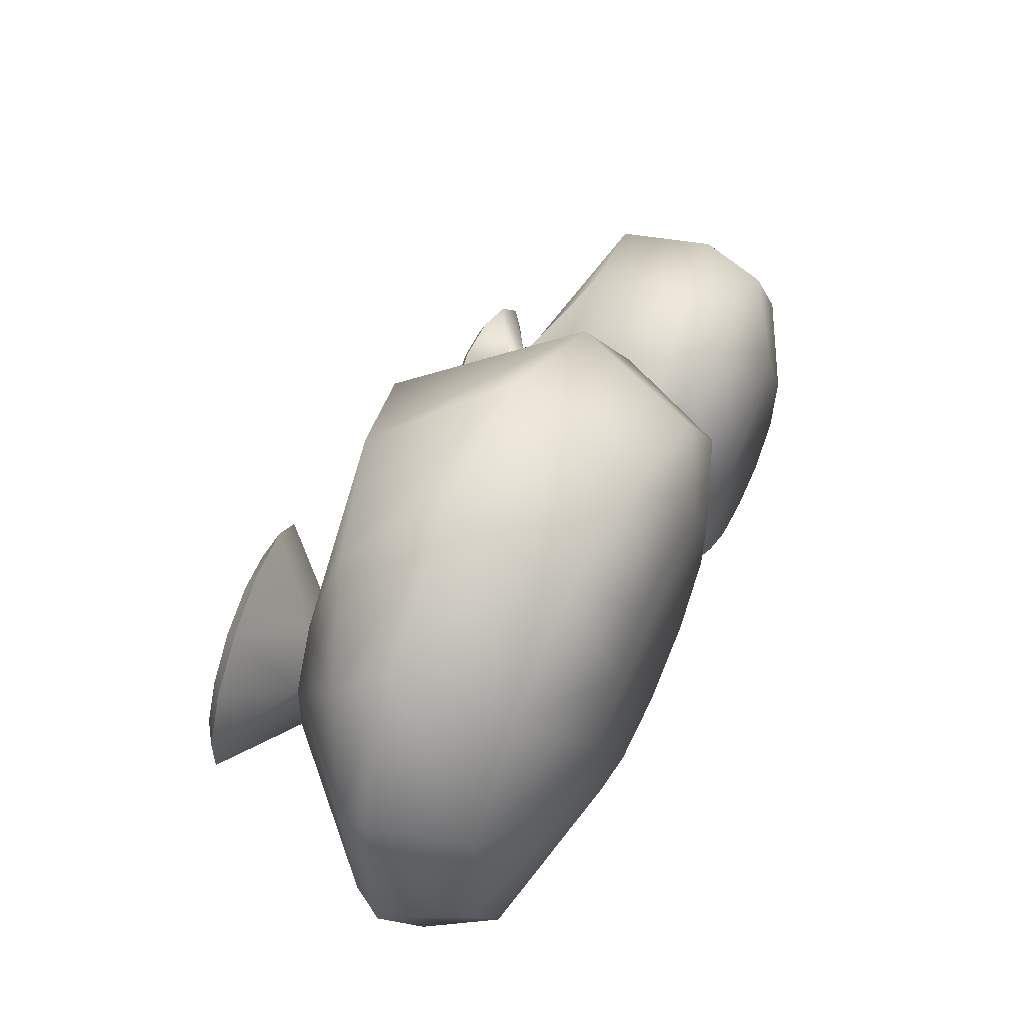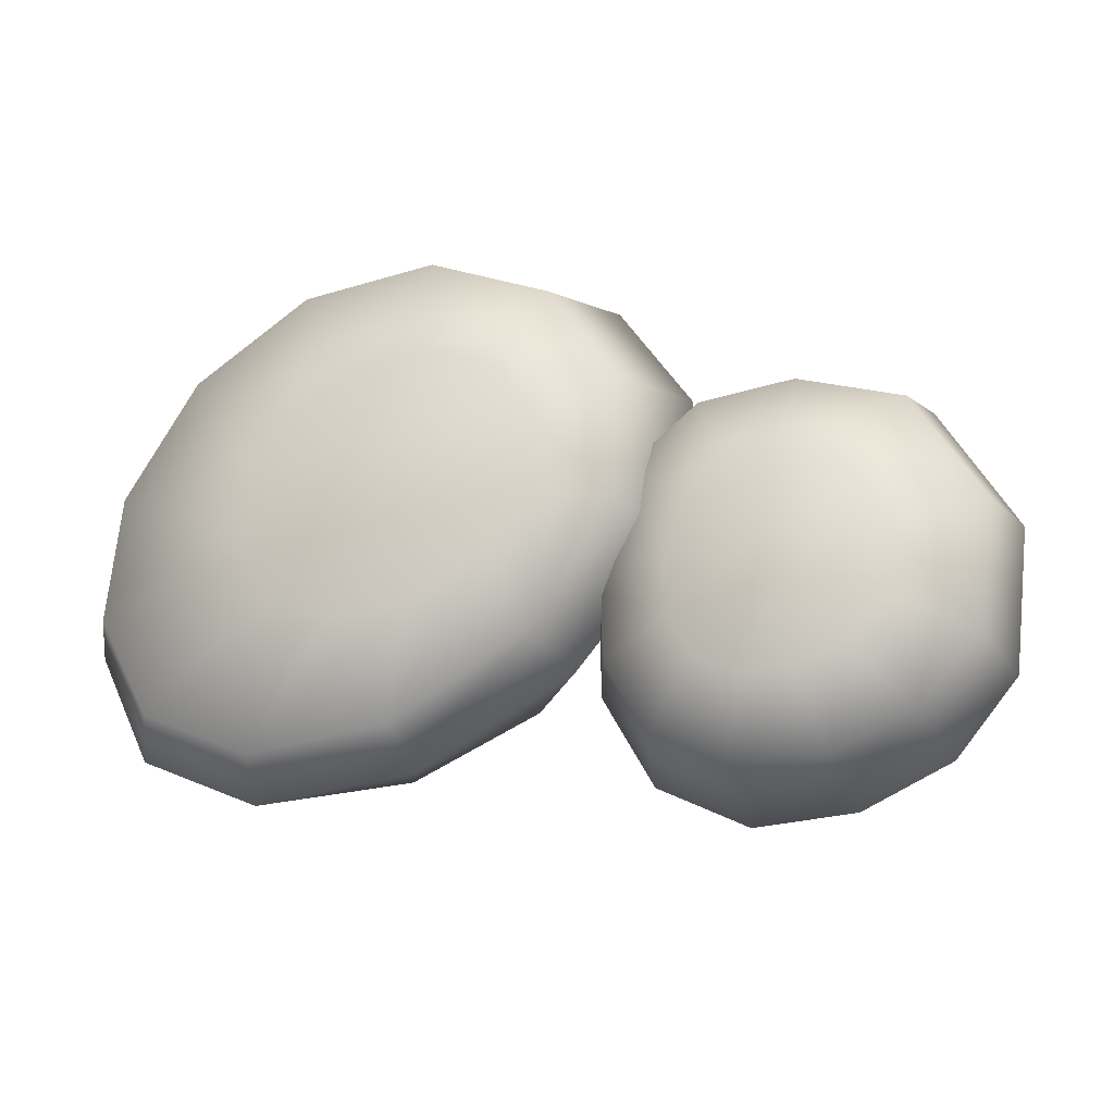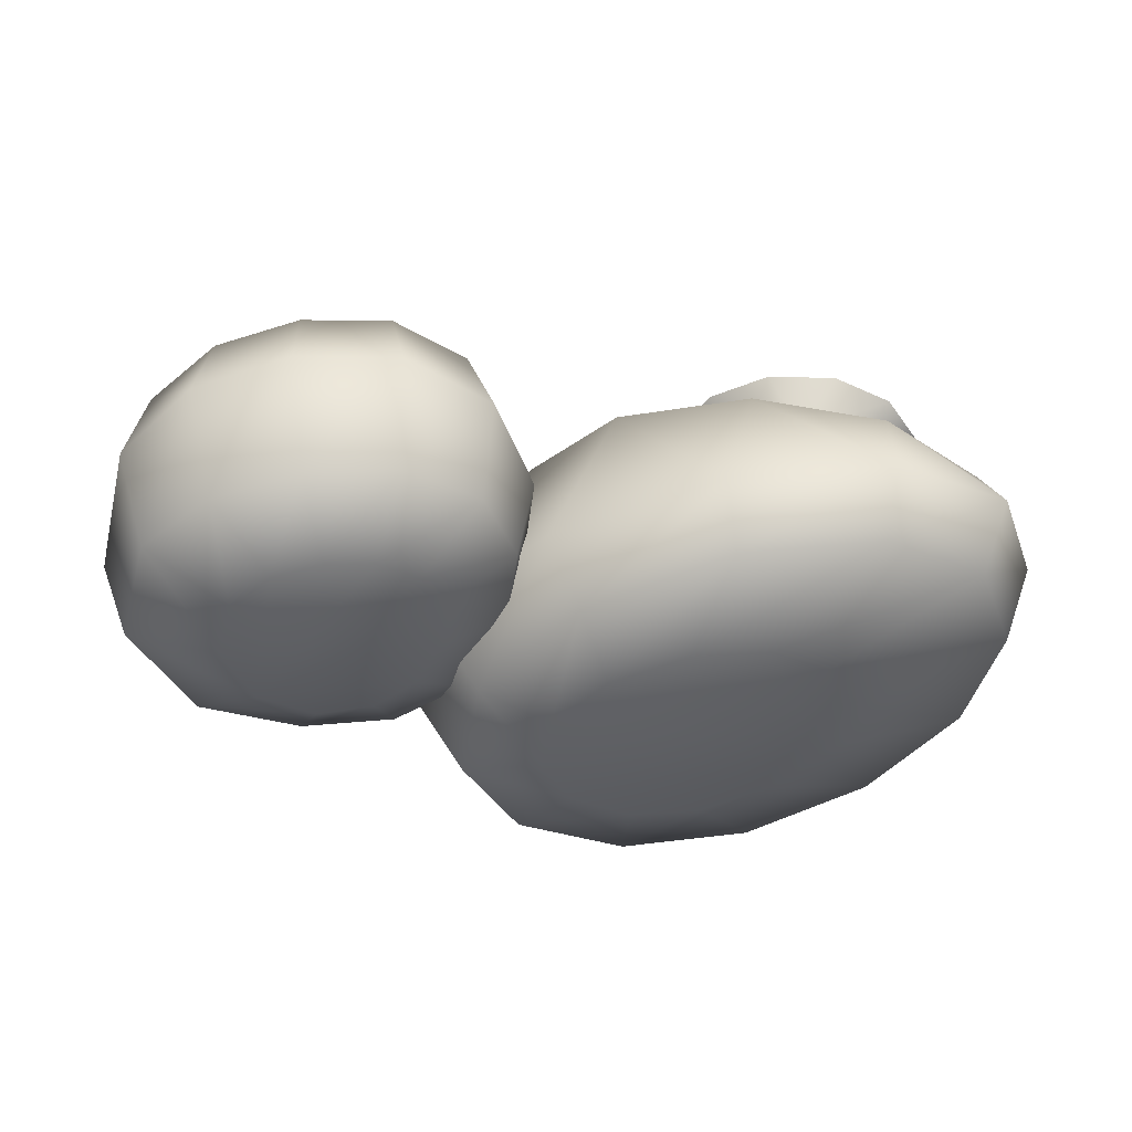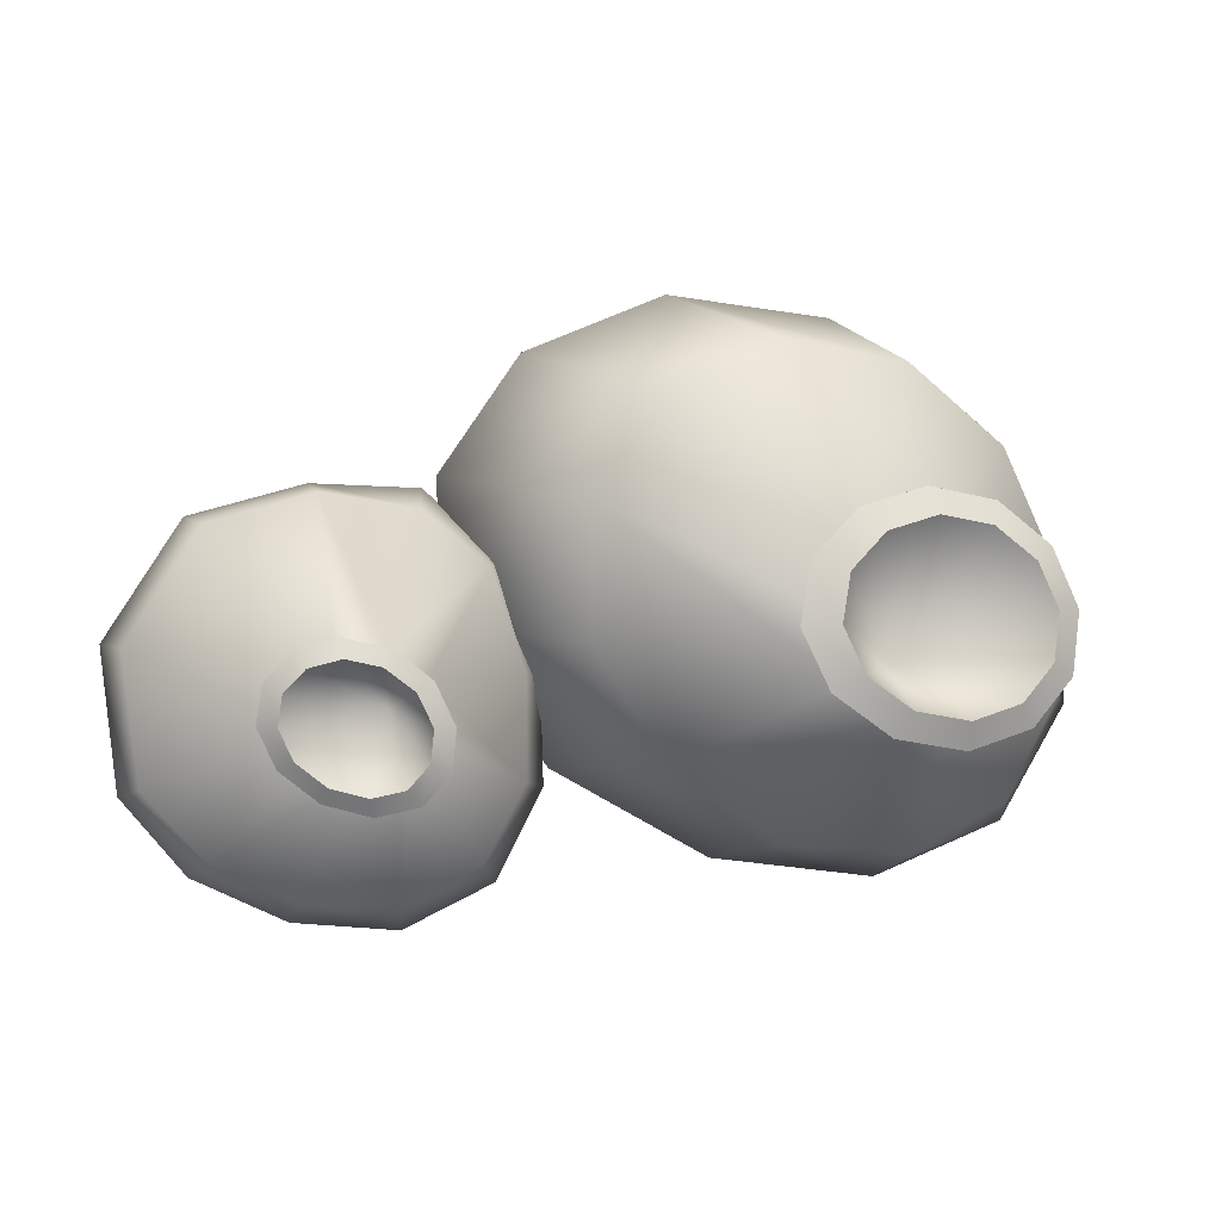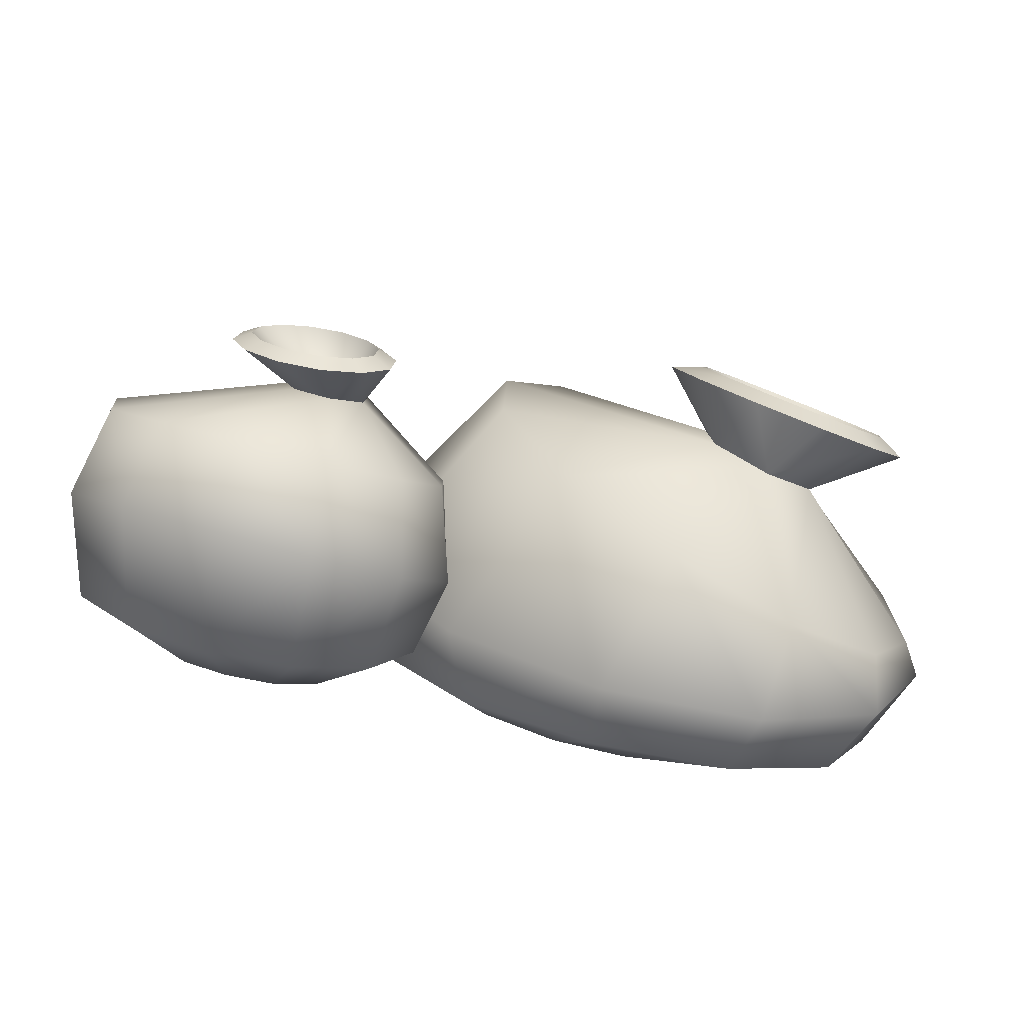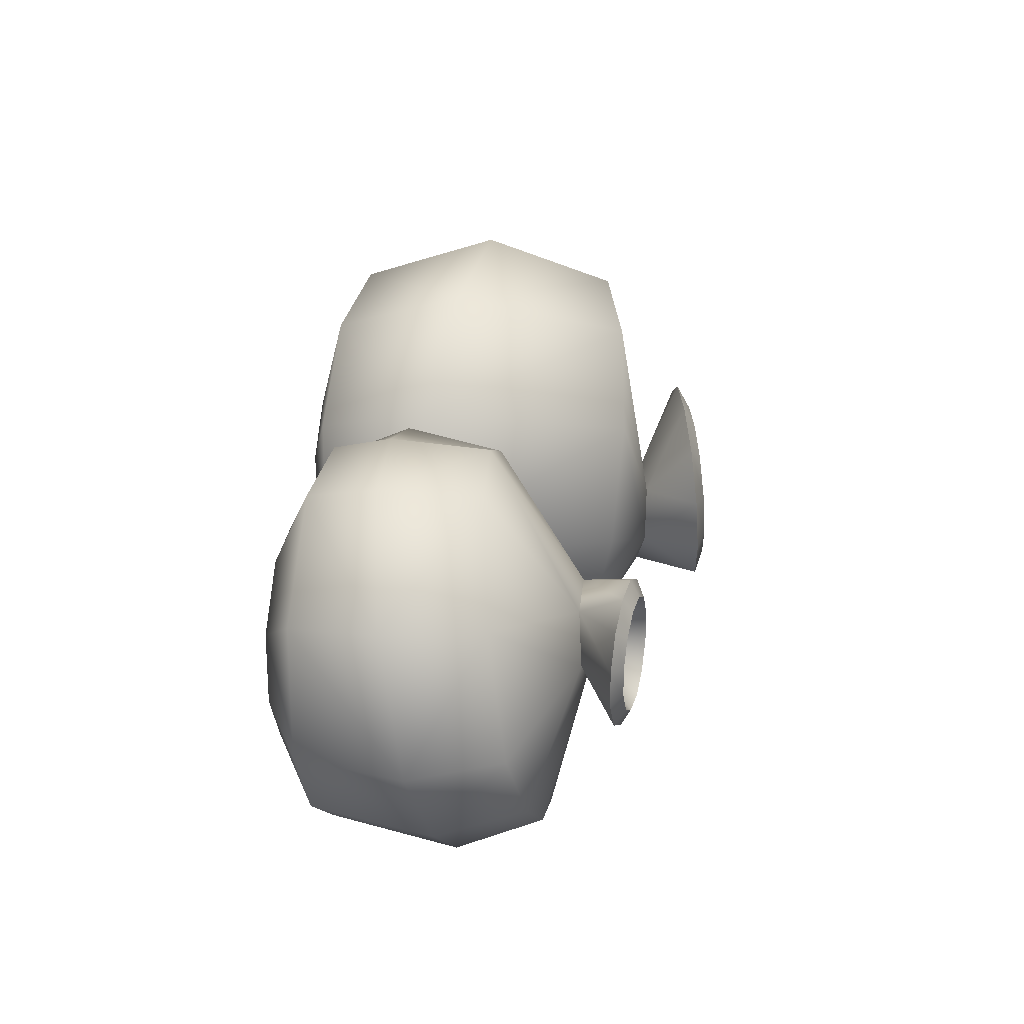
<metadata>
{"format":"obj","ext":"obj","renderer":"f3d","projection":"perspective","resolution":1024,"background":"white","views":[{"elev":53.1,"azim":-68.8,"up":"+Z"},{"elev":-20.1,"azim":10.2,"up":"+Z"},{"elev":-42.5,"azim":172.3,"up":"+Y"},{"elev":1.5,"azim":167.7,"up":"+Z"},{"elev":-76.9,"azim":164.1,"up":"+Z"},{"elev":10.1,"azim":94.3,"up":"+Z"}]}
</metadata>
<code>
o jug_001
v -0.0485 0.05742 -0.02188
v -0.02386 0.05464 0.05733
v 0.02787 0.04936 0.1004
v 0.1018 0.0426 0.1111
v 0.1838 0.03494 0.08725
v 0.2392 0.02894 -6.3e-05
v 0.2264 0.02907 -0.1005
v 0.1786 0.03305 -0.153
v 0.1141 0.03902 -0.1813
v 0.0439 0.04607 -0.187
v -0.0161 0.05274 -0.1585
v -0.04804 0.05698 -0.09911
v 0.02979 0.2789 -0.04967
v 0.04456 0.2794 -0.01813
v 0.07294 0.2772 0.004604
v 0.1073 0.2728 0.01151
v 0.1389 0.2674 0.002588
v 0.1592 0.2625 -0.0192
v 0.1634 0.2593 -0.04873
v 0.1491 0.2588 -0.07859
v 0.12 0.261 -0.1016
v 0.08438 0.2655 -0.1113
v 0.0521 0.271 -0.1042
v 0.03201 0.2758 -0.08155
v -0.0594 0.1108 -0.02285
v -0.03531 0.1852 -0.01926
v -0.01147 0.1742 0.05844
v -0.03093 0.09962 0.06601
v 0.03886 0.167 0.1005
v 0.02746 0.09174 0.1166
v 0.1122 0.1646 0.112
v 0.1121 0.08798 0.1199
v 0.1943 0.1668 0.08863
v 0.2034 0.08942 0.09481
v 0.2504 0.1738 0.001704
v 0.2644 0.09749 0.001704
v 0.2389 0.1864 -0.09715
v 0.2526 0.1137 -0.1083
v 0.1921 0.1985 -0.1486
v 0.2031 0.1293 -0.1664
v 0.1292 0.2067 -0.176
v 0.131 0.1392 -0.1999
v 0.05958 0.2096 -0.1818
v 0.05009 0.1414 -0.2078
v -0.000428 0.2064 -0.1538
v -0.02076 0.1357 -0.1753
v -0.03329 0.1974 -0.09569
v -0.05928 0.1239 -0.1066
v 0.04581 0.2841 -0.04989
v 0.05746 0.2845 -0.02556
v 0.07974 0.2827 -0.008377
v 0.1061 0.2794 -0.002522
v 0.1306 0.2752 -0.008957
v 0.1465 0.2714 -0.02614
v 0.1494 0.2689 -0.04904
v 0.1382 0.2685 -0.07237
v 0.1157 0.2702 -0.09002
v 0.08818 0.2737 -0.09737
v 0.06321 0.2779 -0.09185
v 0.04802 0.2817 -0.07414
v 0.06964 0.2228 -0.03945
v 0.04487 0.2379 -0.02164
v 0.07138 0.235 0.003362
v 0.1055 0.2331 -0.01495
v 0.1036 0.235 -0.05898
v 0.07381 0.2382 -0.07514
v 0.0468 0.2395 -0.05984
v 0.003849 0.0145 -0.03484
v 0.01741 0.01344 0.008278
v 0.04738 0.01059 0.03783
v 0.08995 0.006356 0.04791
v 0.1366 0.00153 0.02739
v 0.1651 -0.001709 -0.02365
v 0.1589 -0.001458 -0.07691
v 0.1306 0.001222 -0.1107
v 0.09448 0.004734 -0.1259
v 0.0557 0.008669 -0.1277
v 0.02312 0.01205 -0.1122
v 0.005514 0.01399 -0.07983
v -0.2047 0.03608 -0.1441
v -0.3156 0.04996 -0.1579
v -0.4014 0.06121 -0.12
v -0.4427 0.06782 -0.04028
v -0.4319 0.06765 0.05985
v -0.3741 0.0602 0.1526
v -0.2827 0.04748 0.2136
v -0.1773 0.03266 0.2273
v -0.08386 0.01963 0.1896
v -0.0289 0.01195 0.1106
v -0.03163 0.01253 0.01098
v -0.09797 0.02202 -0.08218
v -0.2644 0.3276 -0.05865
v -0.3201 0.323 -0.06848
v -0.3698 0.3168 -0.05379
v -0.4019 0.3105 -0.01849
v -0.4083 0.3056 0.02825
v -0.3887 0.3034 0.07349
v -0.3475 0.3044 0.1051
v -0.2947 0.3086 0.115
v -0.2431 0.3151 0.1003
v -0.2071 0.3219 0.06487
v -0.1976 0.3271 0.01858
v -0.2191 0.3291 -0.02663
v -0.196 0.08906 -0.1676
v -0.2253 0.2036 -0.1448
v -0.3285 0.1789 -0.1581
v -0.3238 0.1039 -0.1838
v -0.4096 0.1642 -0.1205
v -0.4215 0.1217 -0.1403
v -0.4512 0.163 -0.04191
v -0.4674 0.1385 -0.04826
v -0.4448 0.1752 0.05617
v -0.451 0.1503 0.06717
v -0.3942 0.1966 0.1472
v -0.3804 0.1561 0.1736
v -0.3109 0.2216 0.2068
v -0.271 0.1545 0.2437
v -0.2127 0.244 0.2199
v -0.148 0.1434 0.2597
v -0.1238 0.2591 0.1828
v -0.04229 0.1247 0.2164
v -0.06929 0.263 0.105
v 0.01809 0.1034 0.1253
v -0.06862 0.2534 0.007008
v 0.01074 0.08673 0.01043
v -0.1278 0.2315 -0.08409
v -0.07118 0.08148 -0.09652
v -0.2768 0.3344 -0.0392
v -0.3196 0.3309 -0.04707
v -0.3584 0.326 -0.03561
v -0.3835 0.3211 -0.008129
v -0.3887 0.3173 0.02797
v -0.3733 0.3156 0.06283
v -0.341 0.3165 0.08752
v -0.2998 0.3198 0.09495
v -0.26 0.3247 0.0836
v -0.2325 0.33 0.05631
v -0.2256 0.334 0.02018
v -0.2416 0.3356 -0.0147
v -0.2861 0.2554 -0.01263
v -0.2925 0.2719 -0.05056
v -0.3329 0.2657 -0.03296
v -0.3286 0.2672 0.01284
v -0.2843 0.2748 0.04059
v -0.2426 0.2811 0.02308
v -0.2465 0.2798 -0.02277
v -0.1841 0.002928 -0.06257
v -0.2445 0.007811 -0.07006
v -0.2911 0.01142 -0.04951
v -0.3138 0.0131 -0.006306
v -0.3079 0.01247 0.04775
v -0.2761 0.009776 0.09813
v -0.2265 0.005765 0.131
v -0.1692 0.001128 0.1385
v -0.1182 -0.002898 0.1181
v -0.08833 -0.005154 0.07526
v -0.08988 -0.004862 0.0214
v -0.126 -0.001817 -0.02898
f 25 26 47 48
f 26 25 28 27
f 27 28 30 29
f 29 30 32 31
f 31 32 34 33
f 33 34 36 35
f 35 36 38 37
f 37 38 40 39
f 39 40 42 41
f 41 42 44 43
f 43 44 46 45
f 45 46 48 47
f 62 14 13
f 62 63 15 14
f 63 16 15
f 63 64 17 16
f 64 18 17
f 64 65 19 18
f 65 20 19
f 65 66 21 20
f 66 22 21
f 66 67 23 22
f 67 24 23
f 67 62 13 24
f 1 2 28 25
f 2 3 30 28
f 3 4 32 30
f 4 5 34 32
f 5 6 36 34
f 6 7 38 36
f 7 8 40 38
f 8 9 42 40
f 9 10 44 42
f 10 11 46 44
f 11 12 48 46
f 12 1 25 48
f 13 14 50 49
f 14 15 51 50
f 15 16 52 51
f 16 17 53 52
f 17 18 54 53
f 18 19 55 54
f 19 20 56 55
f 20 21 57 56
f 21 22 58 57
f 22 23 59 58
f 23 24 60 59
f 24 13 49 60
f 49 50 61
f 50 51 61
f 51 52 61
f 52 53 61
f 53 54 61
f 54 55 61
f 55 56 61
f 56 57 61
f 57 58 61
f 58 59 61
f 59 60 61
f 60 49 61
f 47 26 62 67
f 45 47 67
f 43 45 67 66
f 41 43 66
f 39 41 66 65
f 37 39 65
f 35 37 65 64
f 33 35 64
f 31 33 64 63
f 29 31 63
f 27 29 63 62
f 26 27 62
f 6 5 72 73
f 1 12 79 68
f 3 2 69 70
f 10 9 76 77
f 7 6 73 74
f 4 3 70 71
f 11 10 77 78
f 8 7 74 75
f 5 4 71 72
f 12 11 78 79
f 2 1 68 69
f 9 8 75 76
f 104 105 126 127
f 105 104 107 106
f 106 107 109 108
f 108 109 111 110
f 110 111 113 112
f 112 113 115 114
f 114 115 117 116
f 116 117 119 118
f 118 119 121 120
f 120 121 123 122
f 122 123 125 124
f 124 125 127 126
f 141 93 92
f 141 142 94 93
f 142 95 94
f 142 143 96 95
f 143 97 96
f 143 144 98 97
f 144 99 98
f 144 145 100 99
f 145 101 100
f 145 146 102 101
f 146 103 102
f 146 141 92 103
f 80 81 107 104
f 81 82 109 107
f 82 83 111 109
f 83 84 113 111
f 84 85 115 113
f 85 86 117 115
f 86 87 119 117
f 87 88 121 119
f 88 89 123 121
f 89 90 125 123
f 90 91 127 125
f 91 80 104 127
f 92 93 129 128
f 93 94 130 129
f 94 95 131 130
f 95 96 132 131
f 96 97 133 132
f 97 98 134 133
f 98 99 135 134
f 99 100 136 135
f 100 101 137 136
f 101 102 138 137
f 102 103 139 138
f 103 92 128 139
f 128 129 140
f 129 130 140
f 130 131 140
f 131 132 140
f 132 133 140
f 133 134 140
f 134 135 140
f 135 136 140
f 136 137 140
f 137 138 140
f 138 139 140
f 139 128 140
f 126 105 141 146
f 124 126 146
f 122 124 146 145
f 120 122 145
f 118 120 145 144
f 116 118 144
f 114 116 144 143
f 112 114 143
f 110 112 143 142
f 108 110 142
f 106 108 142 141
f 105 106 141
f 85 84 151 152
f 80 91 158 147
f 82 81 148 149
f 89 88 155 156
f 86 85 152 153
f 83 82 149 150
f 90 89 156 157
f 87 86 153 154
f 84 83 150 151
f 91 90 157 158
f 81 80 147 148
f 88 87 154 155
f 151 150 149 148 147 158 157 156 155 154 153 152
f 72 71 70 69 68 79 78 77 76 75 74 73

</code>
